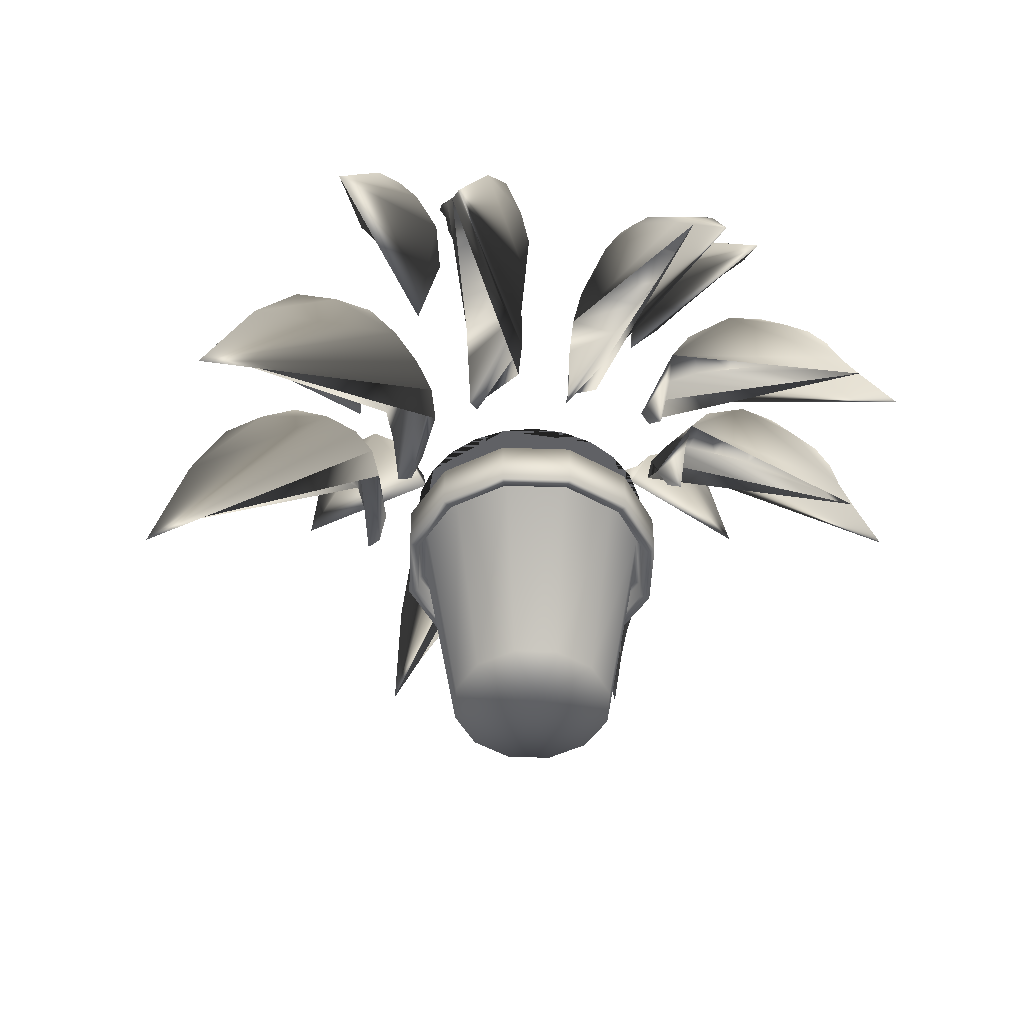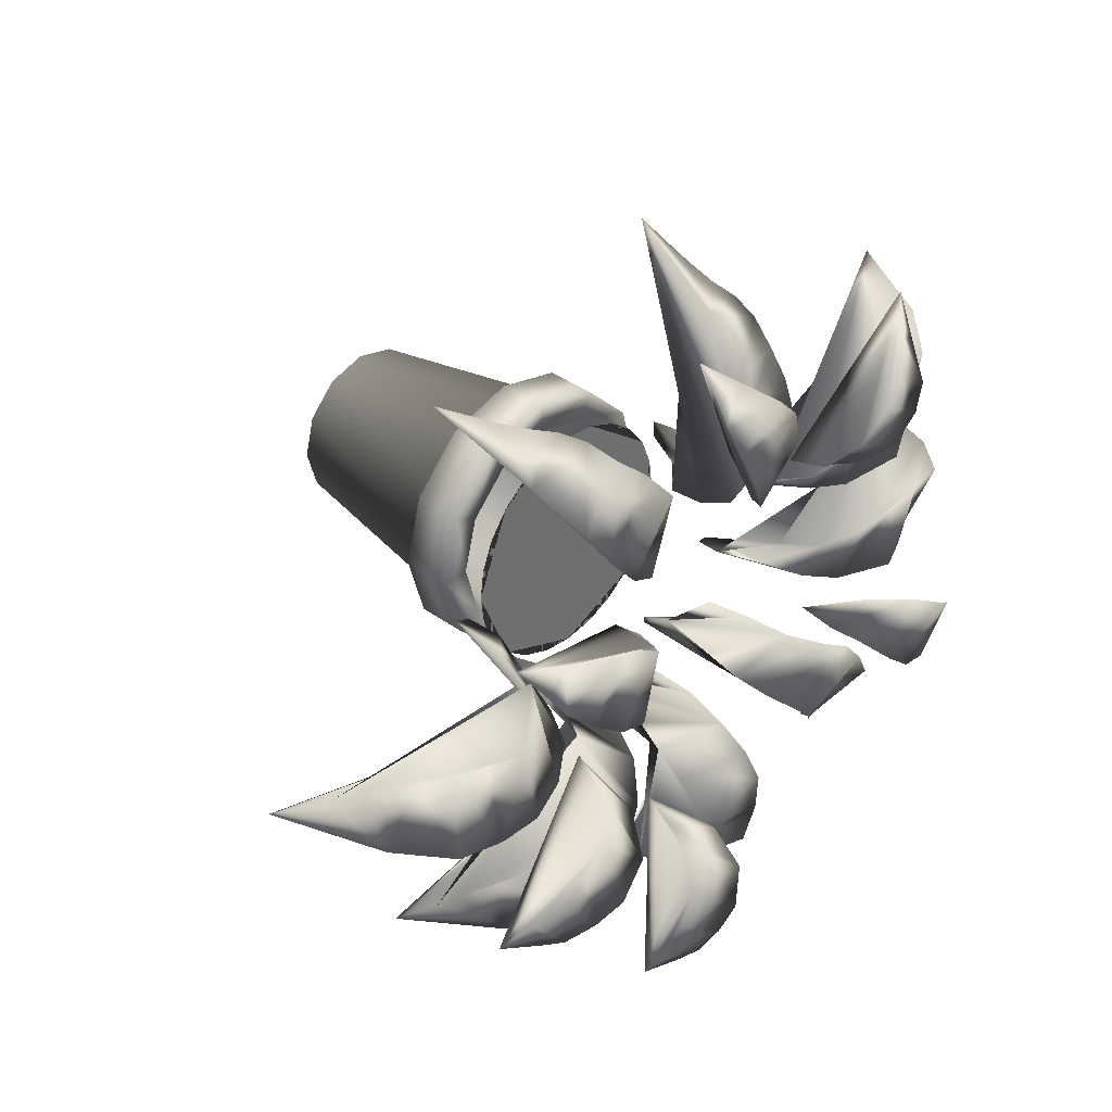
<metadata>
{"format":"obj","ext":"obj","renderer":"f3d","projection":"perspective","resolution":1024,"background":"white","views":[{"elev":-48.6,"azim":-167.2,"up":"+Y"},{"elev":38.0,"azim":132.4,"up":"+Z"}]}
</metadata>
<code>
v 0.4811 0.336 0.4546
v 0.6163 0.336 0.4546
v 0.6117 0.336 0.4896
v 0.5982 0.336 0.5222
v 0.5767 0.336 0.5502
v 0.5487 0.336 0.5717
v 0.5161 0.336 0.5852
v 0.4811 0.336 0.5898
v 0.4461 0.336 0.5852
v 0.4135 0.336 0.5717
v 0.3855 0.336 0.5502
v 0.364 0.336 0.5222
v 0.3505 0.336 0.4896
v 0.3459 0.336 0.4546
v 0.3505 0.336 0.4196
v 0.364 0.336 0.387
v 0.3855 0.336 0.359
v 0.4135 0.336 0.3375
v 0.4461 0.336 0.324
v 0.4811 0.336 0.3194
v 0.5161 0.336 0.324
v 0.5487 0.336 0.3375
v 0.5767 0.336 0.359
v 0.5982 0.336 0.387
v 0.6117 0.336 0.4196
v 0.5184 0.379 0.3032
v 0.5201 0.4541 0.2937
v 0.5201 0.5005 0.2824
v 0.5201 0.5314 0.2597
v 0.5144 0.5623 0.2086
v 0.5162 0.5468 0.1707
v 0.5117 0.5314 0.1404
v 0.5117 0.5093 0.1139
v 0.505 0.4894 0.09502
v 0.4941 0.4696 0.08177
v 0.483 0.4475 0.06285
v 0.4654 0.4033 0.025
v 0.4455 0.5071 0.07799
v 0.4345 0.5557 0.1253
v 0.4279 0.5645 0.1745
v 0.4279 0.5667 0.2199
v 0.4411 0.5579 0.2597
v 0.4543 0.5336 0.2956
v 0.4588 0.4938 0.3183
v 0.4654 0.4497 0.3278
v 0.5051 0.4166 0.3278
v 0.514 0.3835 0.3183
v 0.582 0.5413 0.2813
v 0.593 0.5766 0.273
v 0.5999 0.6053 0.2593
v 0.6185 0.6318 0.2317
v 0.6369 0.634 0.1979
v 0.6382 0.6318 0.1664
v 0.635 0.6075 0.1274
v 0.6318 0.5833 0.08838
v 0.6066 0.6098 0.1079
v 0.5918 0.623 0.1188
v 0.575 0.6362 0.1451
v 0.5605 0.6451 0.1762
v 0.5459 0.6362 0.2192
v 0.2979 0.379 0.4879
v 0.2886 0.4541 0.4904
v 0.2784 0.5005 0.4954
v 0.258 0.5314 0.5053
v 0.2144 0.5623 0.5326
v 0.1796 0.5468 0.5475
v 0.1543 0.5314 0.5647
v 0.1304 0.5093 0.5762
v 0.1163 0.4894 0.5906
v 0.1091 0.4696 0.6061
v 0.09691 0.4475 0.6243
v 0.07052 0.4033 0.6567
v 0.1269 0.5071 0.6515
v 0.1743 0.5557 0.6408
v 0.2215 0.5645 0.6254
v 0.2623 0.5667 0.6056
v 0.2924 0.5579 0.5764
v 0.319 0.5336 0.5488
v 0.3375 0.4938 0.535
v 0.3431 0.4497 0.5249
v 0.3258 0.4166 0.4891
v 0.3135 0.3835 0.4853
v 0.3032 0.379 0.3807
v 0.2937 0.4541 0.379
v 0.2824 0.5005 0.379
v 0.2597 0.5314 0.379
v 0.2086 0.5623 0.3846
v 0.1707 0.5468 0.3829
v 0.1404 0.5314 0.3873
v 0.1139 0.5093 0.3873
v 0.09502 0.4894 0.3941
v 0.08177 0.4696 0.405
v 0.06285 0.4475 0.416
v 0.025 0.4033 0.4337
v 0.07799 0.5071 0.4536
v 0.1253 0.5557 0.4646
v 0.1745 0.5645 0.4712
v 0.2199 0.5667 0.4712
v 0.2597 0.5579 0.458
v 0.2956 0.5336 0.4447
v 0.3183 0.4938 0.4403
v 0.3278 0.4497 0.4337
v 0.3278 0.4166 0.3939
v 0.3183 0.3835 0.3851
v 0.3348 0.5413 0.3879
v 0.329 0.5766 0.3755
v 0.3171 0.6053 0.3659
v 0.2939 0.6318 0.3419
v 0.2647 0.634 0.3169
v 0.2341 0.6318 0.3091
v 0.1953 0.6075 0.3041
v 0.1565 0.5833 0.2991
v 0.1703 0.6098 0.3278
v 0.178 0.623 0.3446
v 0.2002 0.6362 0.3665
v 0.2276 0.6451 0.3871
v 0.2666 0.6362 0.4104
v 0.4033 0.379 0.3189
v 0.3985 0.4541 0.3105
v 0.3912 0.5005 0.3019
v 0.3765 0.5314 0.2845
v 0.3392 0.5623 0.2491
v 0.3161 0.5468 0.2191
v 0.2932 0.5314 0.1988
v 0.2761 0.5093 0.1786
v 0.2587 0.4894 0.1685
v 0.2418 0.4696 0.1654
v 0.2212 0.4475 0.1581
v 0.1832 0.4033 0.1406
v 0.2023 0.5071 0.1939
v 0.2244 0.5557 0.2372
v 0.2511 0.5645 0.279
v 0.2804 0.5667 0.3137
v 0.3161 0.5579 0.3355
v 0.3495 0.5336 0.3544
v 0.3675 0.4938 0.3689
v 0.3787 0.4497 0.3719
v 0.409 0.4166 0.3462
v 0.4097 0.3835 0.3333
v 0.6319 0.379 0.3994
v 0.6405 0.4541 0.3951
v 0.6496 0.5005 0.3882
v 0.6676 0.5314 0.3745
v 0.7049 0.5623 0.3391
v 0.7361 0.5468 0.3176
v 0.7576 0.5314 0.2957
v 0.7787 0.5093 0.2797
v 0.7896 0.4894 0.2629
v 0.7936 0.4696 0.2462
v 0.802 0.4475 0.226
v 0.8215 0.4033 0.189
v 0.7673 0.5071 0.2052
v 0.7229 0.5557 0.225
v 0.6797 0.5645 0.2495
v 0.6435 0.5667 0.277
v 0.6199 0.5579 0.3116
v 0.5992 0.5336 0.3438
v 0.5838 0.4938 0.3611
v 0.5803 0.4497 0.3721
v 0.6043 0.4166 0.4037
v 0.6172 0.3835 0.4051
v 0.6928 0.5413 0.4153
v 0.7065 0.5766 0.4158
v 0.7205 0.6053 0.4095
v 0.7524 0.6318 0.3997
v 0.7879 0.634 0.385
v 0.8087 0.6318 0.3614
v 0.8308 0.6075 0.3291
v 0.8529 0.5833 0.2967
v 0.8211 0.6098 0.296
v 0.8026 0.623 0.2952
v 0.773 0.6362 0.305
v 0.7422 0.6451 0.3201
v 0.7038 0.6362 0.3443
v 0.6968 0.379 0.4994
v 0.7063 0.4541 0.5012
v 0.7176 0.5005 0.5012
v 0.7403 0.5314 0.5012
v 0.7914 0.5623 0.4955
v 0.8293 0.5468 0.4972
v 0.8596 0.5314 0.4928
v 0.8861 0.5093 0.4928
v 0.905 0.4894 0.486
v 0.9182 0.4696 0.4752
v 0.9372 0.4475 0.4641
v 0.975 0.4033 0.4465
v 0.922 0.5071 0.4266
v 0.8747 0.5557 0.4155
v 0.8255 0.5645 0.4089
v 0.7801 0.5667 0.4089
v 0.7403 0.5579 0.4222
v 0.7044 0.5336 0.4354
v 0.6817 0.4938 0.4398
v 0.6722 0.4497 0.4465
v 0.6722 0.4166 0.4862
v 0.6817 0.3835 0.495
v 0.641 0.5413 0.5507
v 0.6474 0.5766 0.5628
v 0.6598 0.6053 0.5718
v 0.6843 0.6318 0.5945
v 0.7147 0.634 0.6179
v 0.7457 0.6318 0.6241
v 0.7847 0.6075 0.6271
v 0.8237 0.5833 0.6301
v 0.8084 0.6098 0.6021
v 0.7999 0.623 0.5858
v 0.7766 0.6362 0.565
v 0.7481 0.6451 0.5459
v 0.7079 0.6362 0.5247
v 0.3969 0.379 0.5861
v 0.3953 0.4541 0.5956
v 0.3954 0.5005 0.6069
v 0.3956 0.5314 0.6296
v 0.4019 0.5623 0.6807
v 0.4005 0.5468 0.7185
v 0.4053 0.5314 0.7488
v 0.4055 0.5093 0.7753
v 0.4125 0.4894 0.7941
v 0.4235 0.4696 0.8072
v 0.4348 0.4475 0.8261
v 0.4528 0.4033 0.8637
v 0.4721 0.5071 0.8105
v 0.4827 0.5557 0.7631
v 0.4888 0.5645 0.7138
v 0.4883 0.5667 0.6684
v 0.4747 0.5579 0.6288
v 0.461 0.5336 0.593
v 0.4564 0.4938 0.5703
v 0.4497 0.4497 0.5609
v 0.4099 0.4166 0.5614
v 0.4012 0.3835 0.5709
v 0.4775 0.5413 0.6705
v 0.4758 0.5766 0.6841
v 0.4807 0.6053 0.6986
v 0.4875 0.6318 0.7313
v 0.4987 0.634 0.768
v 0.5204 0.6318 0.791
v 0.5504 0.6075 0.816
v 0.5805 0.5833 0.8411
v 0.5843 0.6098 0.8094
v 0.5868 0.623 0.7911
v 0.5798 0.6362 0.7607
v 0.5677 0.6451 0.7287
v 0.5472 0.6362 0.6881
v 0.521 0.379 0.6143
v 0.5258 0.4541 0.6226
v 0.5332 0.5005 0.6313
v 0.5478 0.5314 0.6486
v 0.5851 0.5623 0.684
v 0.6082 0.5468 0.714
v 0.6311 0.5314 0.7343
v 0.6482 0.5093 0.7545
v 0.6656 0.4894 0.7646
v 0.6825 0.4696 0.7677
v 0.7032 0.4475 0.775
v 0.7411 0.4033 0.7925
v 0.722 0.5071 0.7392
v 0.6999 0.5557 0.696
v 0.6732 0.5645 0.6541
v 0.6439 0.5667 0.6194
v 0.6082 0.5579 0.5976
v 0.5748 0.5336 0.5787
v 0.5568 0.4938 0.5642
v 0.5456 0.4497 0.5613
v 0.5153 0.4166 0.5869
v 0.5146 0.3835 0.5998
v 0.3759 0.5413 0.6041
v 0.3629 0.5766 0.6086
v 0.3521 0.6053 0.6194
v 0.3258 0.6318 0.64
v 0.2979 0.634 0.6664
v 0.287 0.6318 0.696
v 0.2779 0.6075 0.7341
v 0.2689 0.5833 0.7722
v 0.2989 0.6098 0.7614
v 0.3164 0.623 0.7556
v 0.3405 0.6362 0.7358
v 0.3639 0.6451 0.7107
v 0.3911 0.6362 0.6743
v 0.4745 0.025 0.4622
v 0.4745 0.06147 0.4622
v 0.3931 0.025 0.4622
v 0.3533 0.2666 0.4622
v 0.3439 0.2666 0.4622
v 0.3439 0.2438 0.4622
v 0.3325 0.2438 0.4622
v 0.3325 0.2985 0.4622
v 0.3628 0.2985 0.4622
v 0.4025 0.06147 0.4622
v 0.4049 0.025 0.5061
v 0.3705 0.2666 0.526
v 0.3623 0.2666 0.5308
v 0.3623 0.2438 0.5308
v 0.3524 0.2438 0.5364
v 0.3524 0.2985 0.5364
v 0.3786 0.2985 0.5213
v 0.4131 0.06147 0.5014
v 0.4371 0.025 0.5384
v 0.4172 0.2666 0.5728
v 0.4125 0.2666 0.581
v 0.4125 0.2438 0.581
v 0.4068 0.2438 0.5908
v 0.4068 0.2985 0.5908
v 0.4219 0.2985 0.5646
v 0.4418 0.06147 0.5302
v 0.4811 0.025 0.5501
v 0.4811 0.2666 0.5899
v 0.4811 0.2666 0.5994
v 0.4811 0.2438 0.5994
v 0.4811 0.2438 0.6107
v 0.4811 0.2985 0.6107
v 0.4811 0.2985 0.5804
v 0.4811 0.06147 0.5407
v 0.5251 0.025 0.5384
v 0.5449 0.2666 0.5728
v 0.5497 0.2666 0.581
v 0.5497 0.2438 0.581
v 0.5554 0.2438 0.5908
v 0.5554 0.2985 0.5908
v 0.5402 0.2985 0.5646
v 0.5203 0.06147 0.5302
v 0.5573 0.025 0.5061
v 0.5917 0.2666 0.526
v 0.5999 0.2666 0.5308
v 0.5999 0.2438 0.5308
v 0.6097 0.2438 0.5364
v 0.6097 0.2985 0.5364
v 0.5835 0.2985 0.5213
v 0.5491 0.06147 0.5014
v 0.5691 0.025 0.4622
v 0.6088 0.2666 0.4622
v 0.6183 0.2666 0.4622
v 0.6183 0.2438 0.4622
v 0.6296 0.2438 0.4622
v 0.6296 0.2985 0.4622
v 0.5994 0.2985 0.4622
v 0.5596 0.06147 0.4622
v 0.5573 0.025 0.4182
v 0.5917 0.2666 0.3983
v 0.5999 0.2666 0.3936
v 0.5999 0.2438 0.3936
v 0.6097 0.2438 0.3879
v 0.6097 0.2985 0.3879
v 0.5835 0.2985 0.403
v 0.5491 0.06147 0.4229
v 0.5251 0.025 0.3859
v 0.5449 0.2666 0.3515
v 0.5497 0.2666 0.3433
v 0.5497 0.2438 0.3433
v 0.5554 0.2438 0.3335
v 0.5554 0.2985 0.3335
v 0.5402 0.2985 0.3597
v 0.5203 0.06147 0.3941
v 0.4811 0.025 0.3742
v 0.4811 0.2666 0.3344
v 0.4811 0.2666 0.325
v 0.4811 0.2438 0.325
v 0.4811 0.2438 0.3136
v 0.4811 0.2985 0.3136
v 0.4811 0.2985 0.3439
v 0.4811 0.06147 0.3836
v 0.4371 0.025 0.3859
v 0.4172 0.2666 0.3515
v 0.4125 0.2666 0.3433
v 0.4125 0.2438 0.3433
v 0.4068 0.2438 0.3335
v 0.4068 0.2985 0.3335
v 0.4219 0.2985 0.3597
v 0.4418 0.06147 0.3941
v 0.4049 0.025 0.4182
v 0.3705 0.2666 0.3983
v 0.3623 0.2666 0.3936
v 0.3623 0.2438 0.3936
v 0.3524 0.2438 0.3879
v 0.3524 0.2985 0.3879
v 0.3786 0.2985 0.403
v 0.4131 0.06147 0.4229
v 0.5496 0.6031 0.2564
v 0.3038 0.6031 0.4144
v 0.6833 0.6031 0.3756
v 0.6706 0.6031 0.5226
v 0.518 0.6031 0.6648
v 0.399 0.6031 0.6377
f 1 2 3
f 1 3 4
f 1 4 5
f 1 5 6
f 1 6 7
f 1 7 8
f 1 8 9
f 1 9 10
f 1 10 11
f 1 11 12
f 1 12 13
f 1 13 14
f 1 14 15
f 1 15 16
f 1 16 17
f 1 17 18
f 1 18 19
f 1 19 20
f 1 20 21
f 1 21 22
f 1 22 23
f 1 23 24
f 1 24 25
f 1 25 2
f 36 38 37
f 35 38 36
f 34 38 35
f 33 38 34
f 33 39 38
f 32 39 33
f 40 39 32
f 40 32 31
f 30 40 31
f 41 40 30
f 30 29 41
f 41 29 42
f 42 29 28
f 42 28 43
f 28 27 43
f 27 26 43
f 43 26 47
f 43 47 44
f 46 44 47
f 44 46 45
f 54 56 55
f 54 57 56
f 57 54 53
f 53 58 57
f 58 53 52
f 58 52 59
f 59 52 51
f 51 60 59
f 60 51 50
f 60 50 49
f 378 60 49
f 378 49 48
f 71 73 72
f 70 73 71
f 69 73 70
f 68 73 69
f 68 74 73
f 67 74 68
f 75 74 67
f 75 67 66
f 65 75 66
f 76 75 65
f 65 64 76
f 76 64 77
f 77 64 63
f 77 63 78
f 63 62 78
f 62 61 78
f 78 61 82
f 78 82 79
f 81 79 82
f 79 81 80
f 93 95 94
f 92 95 93
f 91 95 92
f 90 95 91
f 90 96 95
f 89 96 90
f 97 96 89
f 97 89 88
f 87 97 88
f 98 97 87
f 87 86 98
f 98 86 99
f 99 86 85
f 99 85 100
f 85 84 100
f 84 83 100
f 100 83 104
f 100 104 101
f 103 101 104
f 101 103 102
f 111 113 112
f 111 114 113
f 114 111 110
f 110 115 114
f 115 110 109
f 115 109 116
f 116 109 108
f 108 117 116
f 117 108 107
f 117 107 106
f 379 117 106
f 379 106 105
f 128 130 129
f 127 130 128
f 126 130 127
f 125 130 126
f 125 131 130
f 124 131 125
f 132 131 124
f 132 124 123
f 122 132 123
f 133 132 122
f 122 121 133
f 133 121 134
f 134 121 120
f 134 120 135
f 120 119 135
f 119 118 135
f 135 118 139
f 135 139 136
f 138 136 139
f 136 138 137
f 150 152 151
f 149 152 150
f 148 152 149
f 147 152 148
f 147 153 152
f 146 153 147
f 154 153 146
f 154 146 145
f 144 154 145
f 155 154 144
f 144 143 155
f 155 143 156
f 156 143 142
f 156 142 157
f 142 141 157
f 141 140 157
f 157 140 161
f 157 161 158
f 160 158 161
f 158 160 159
f 168 170 169
f 168 171 170
f 171 168 167
f 167 172 171
f 172 167 166
f 172 166 173
f 173 166 165
f 165 174 173
f 174 165 164
f 174 164 163
f 380 174 163
f 380 163 162
f 185 187 186
f 184 187 185
f 183 187 184
f 182 187 183
f 182 188 187
f 181 188 182
f 189 188 181
f 189 181 180
f 179 189 180
f 190 189 179
f 179 178 190
f 190 178 191
f 191 178 177
f 191 177 192
f 177 176 192
f 176 175 192
f 192 175 196
f 192 196 193
f 195 193 196
f 193 195 194
f 203 205 204
f 203 206 205
f 206 203 202
f 202 207 206
f 207 202 201
f 207 201 208
f 208 201 200
f 200 209 208
f 209 200 199
f 209 199 198
f 381 209 198
f 381 198 197
f 220 222 221
f 219 222 220
f 218 222 219
f 217 222 218
f 217 223 222
f 216 223 217
f 224 223 216
f 224 216 215
f 214 224 215
f 225 224 214
f 214 213 225
f 225 213 226
f 226 213 212
f 226 212 227
f 212 211 227
f 211 210 227
f 227 210 231
f 227 231 228
f 230 228 231
f 228 230 229
f 238 240 239
f 238 241 240
f 241 238 237
f 237 242 241
f 242 237 236
f 242 236 243
f 243 236 235
f 235 244 243
f 244 235 234
f 244 234 233
f 382 244 233
f 382 233 232
f 255 257 256
f 254 257 255
f 253 257 254
f 252 257 253
f 252 258 257
f 251 258 252
f 259 258 251
f 259 251 250
f 249 259 250
f 260 259 249
f 249 248 260
f 260 248 261
f 261 248 247
f 261 247 262
f 247 246 262
f 246 245 262
f 262 245 266
f 262 266 263
f 265 263 266
f 263 265 264
f 273 275 274
f 273 276 275
f 276 273 272
f 272 277 276
f 277 272 271
f 277 271 278
f 278 271 270
f 270 279 278
f 279 270 269
f 279 269 268
f 383 279 268
f 383 268 267
f 280 282 290
f 290 282 291
f 283 291 282
f 291 283 292
f 292 283 284
f 293 292 284
f 285 293 284
f 293 285 294
f 286 294 285
f 294 286 295
f 295 286 287
f 296 295 287
f 288 296 287
f 296 288 297
f 288 289 297
f 289 281 297
f 280 290 298
f 298 290 299
f 290 291 299
f 300 299 291
f 292 300 291
f 300 292 301
f 293 301 292
f 301 293 302
f 302 293 294
f 303 302 294
f 295 303 294
f 303 295 304
f 296 304 295
f 304 296 305
f 305 296 297
f 297 281 305
f 280 298 306
f 306 298 307
f 298 299 307
f 308 307 299
f 300 308 299
f 308 300 309
f 300 301 309
f 310 309 301
f 302 310 301
f 310 302 311
f 303 311 302
f 311 303 312
f 312 303 304
f 313 312 304
f 305 313 304
f 305 281 313
f 280 306 314
f 314 306 315
f 306 307 315
f 316 315 307
f 308 316 307
f 316 308 317
f 308 309 317
f 318 317 309
f 310 318 309
f 318 310 319
f 310 311 319
f 320 319 311
f 312 320 311
f 320 312 321
f 313 321 312
f 313 281 321
f 280 314 322
f 322 314 323
f 314 315 323
f 324 323 315
f 316 324 315
f 324 316 325
f 316 317 325
f 326 325 317
f 318 326 317
f 326 318 327
f 318 319 327
f 328 327 319
f 320 328 319
f 328 320 329
f 320 321 329
f 321 281 329
f 280 322 330
f 330 322 331
f 322 323 331
f 332 331 323
f 324 332 323
f 332 324 333
f 324 325 333
f 334 333 325
f 326 334 325
f 334 326 335
f 326 327 335
f 336 335 327
f 328 336 327
f 336 328 337
f 328 329 337
f 329 281 337
f 280 330 338
f 338 330 339
f 330 331 339
f 340 339 331
f 332 340 331
f 340 332 341
f 332 333 341
f 342 341 333
f 334 342 333
f 342 334 343
f 334 335 343
f 344 343 335
f 336 344 335
f 344 336 345
f 336 337 345
f 337 281 345
f 280 338 346
f 346 338 347
f 338 339 347
f 348 347 339
f 340 348 339
f 348 340 349
f 340 341 349
f 350 349 341
f 342 350 341
f 350 342 351
f 342 343 351
f 352 351 343
f 344 352 343
f 352 344 353
f 344 345 353
f 345 281 353
f 280 346 354
f 354 346 355
f 346 347 355
f 356 355 347
f 348 356 347
f 356 348 357
f 348 349 357
f 358 357 349
f 350 358 349
f 358 350 359
f 350 351 359
f 360 359 351
f 352 360 351
f 360 352 361
f 352 353 361
f 353 281 361
f 280 354 362
f 362 354 363
f 354 355 363
f 364 363 355
f 356 364 355
f 364 356 365
f 356 357 365
f 366 365 357
f 358 366 357
f 366 358 367
f 358 359 367
f 368 367 359
f 360 368 359
f 368 360 369
f 360 361 369
f 361 281 369
f 280 362 370
f 370 362 371
f 371 362 363
f 372 371 363
f 364 372 363
f 372 364 373
f 364 365 373
f 374 373 365
f 366 374 365
f 374 366 375
f 366 367 375
f 376 375 367
f 368 376 367
f 376 368 377
f 368 369 377
f 369 281 377
f 280 370 282
f 283 282 370
f 371 283 370
f 283 371 284
f 372 284 371
f 284 372 285
f 285 372 373
f 286 285 373
f 374 286 373
f 286 374 287
f 374 375 287
f 288 287 375
f 376 288 375
f 288 376 289
f 376 377 289
f 377 281 289
f 22 21 20
f 23 22 20
f 20 19 18
f 20 18 17
f 25 24 23
f 2 25 23
f 5 4 3
f 5 3 2
f 7 6 5
f 8 7 5
f 15 14 13
f 16 15 13
f 11 10 9
f 12 11 9
f 46 47 26
f 46 26 27
f 46 27 28
f 38 39 40
f 40 41 42
f 38 40 42
f 37 38 42
f 37 42 43
f 37 43 44
f 28 29 30
f 32 33 34
f 32 34 35
f 36 37 44
f 30 31 32
f 30 32 35
f 28 30 35
f 28 35 36
f 36 44 45
f 60 378 48
f 52 53 54
f 51 52 54
f 51 54 55
f 48 49 50
f 56 57 58
f 56 58 59
f 55 56 59
f 50 51 55
f 48 50 55
f 60 48 55
f 60 55 59
f 81 82 61
f 81 61 62
f 81 62 63
f 73 74 75
f 75 76 77
f 73 75 77
f 72 73 77
f 72 77 78
f 72 78 79
f 63 64 65
f 67 68 69
f 67 69 70
f 71 72 79
f 65 66 67
f 65 67 70
f 63 65 70
f 63 70 71
f 71 79 80
f 103 104 83
f 103 83 84
f 103 84 85
f 95 96 97
f 97 98 99
f 95 97 99
f 94 95 99
f 94 99 100
f 94 100 101
f 85 86 87
f 89 90 91
f 89 91 92
f 93 94 101
f 87 88 89
f 87 89 92
f 85 87 92
f 85 92 93
f 93 101 102
f 117 379 105
f 109 110 111
f 108 109 111
f 108 111 112
f 105 106 107
f 113 114 115
f 113 115 116
f 112 113 116
f 107 108 112
f 105 107 112
f 117 105 112
f 117 112 116
f 138 139 118
f 138 118 119
f 138 119 120
f 130 131 132
f 132 133 134
f 130 132 134
f 129 130 134
f 129 134 135
f 129 135 136
f 120 121 122
f 124 125 126
f 124 126 127
f 128 129 136
f 122 123 124
f 122 124 127
f 120 122 127
f 120 127 128
f 128 136 137
f 160 161 140
f 160 140 141
f 160 141 142
f 152 153 154
f 154 155 156
f 152 154 156
f 151 152 156
f 151 156 157
f 151 157 158
f 142 143 144
f 146 147 148
f 146 148 149
f 150 151 158
f 144 145 146
f 144 146 149
f 142 144 149
f 142 149 150
f 150 158 159
f 174 380 162
f 166 167 168
f 165 166 168
f 165 168 169
f 162 163 164
f 170 171 172
f 170 172 173
f 169 170 173
f 164 165 169
f 162 164 169
f 174 162 169
f 174 169 173
f 195 196 175
f 195 175 176
f 195 176 177
f 187 188 189
f 189 190 191
f 187 189 191
f 186 187 191
f 186 191 192
f 186 192 193
f 177 178 179
f 181 182 183
f 181 183 184
f 185 186 193
f 179 180 181
f 179 181 184
f 177 179 184
f 177 184 185
f 185 193 194
f 209 381 197
f 201 202 203
f 200 201 203
f 200 203 204
f 197 198 199
f 205 206 207
f 205 207 208
f 204 205 208
f 199 200 204
f 197 199 204
f 209 197 204
f 209 204 208
f 230 231 210
f 230 210 211
f 230 211 212
f 222 223 224
f 224 225 226
f 222 224 226
f 221 222 226
f 221 226 227
f 221 227 228
f 212 213 214
f 216 217 218
f 216 218 219
f 220 221 228
f 214 215 216
f 214 216 219
f 212 214 219
f 212 219 220
f 220 228 229
f 244 382 232
f 236 237 238
f 235 236 238
f 235 238 239
f 232 233 234
f 240 241 242
f 240 242 243
f 239 240 243
f 234 235 239
f 232 234 239
f 244 232 239
f 244 239 243
f 265 266 245
f 265 245 246
f 265 246 247
f 257 258 259
f 259 260 261
f 257 259 261
f 256 257 261
f 256 261 262
f 256 262 263
f 247 248 249
f 251 252 253
f 251 253 254
f 255 256 263
f 249 250 251
f 249 251 254
f 247 249 254
f 247 254 255
f 255 263 264
f 279 383 267
f 271 272 273
f 270 271 273
f 270 273 274
f 267 268 269
f 275 276 277
f 275 277 278
f 274 275 278
f 269 270 274
f 267 269 274
f 279 267 274
f 279 274 278

</code>
